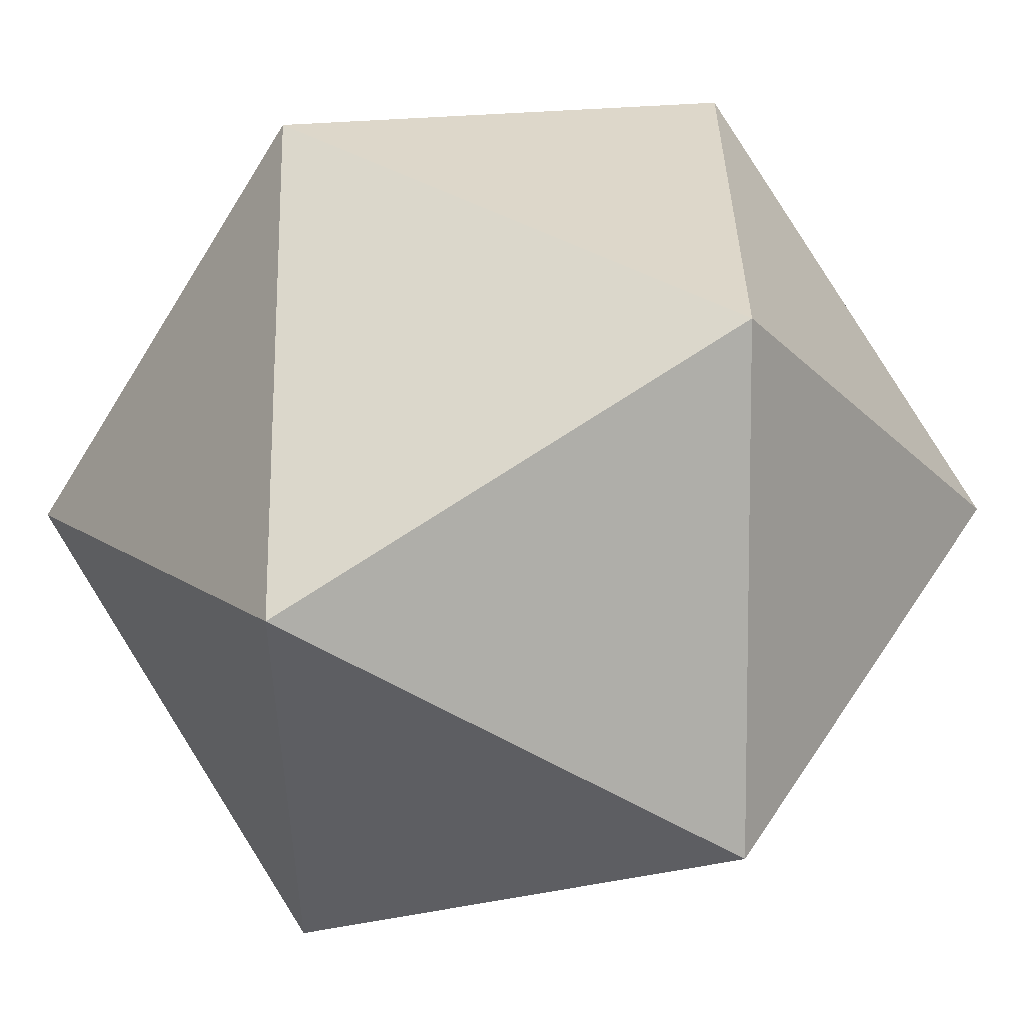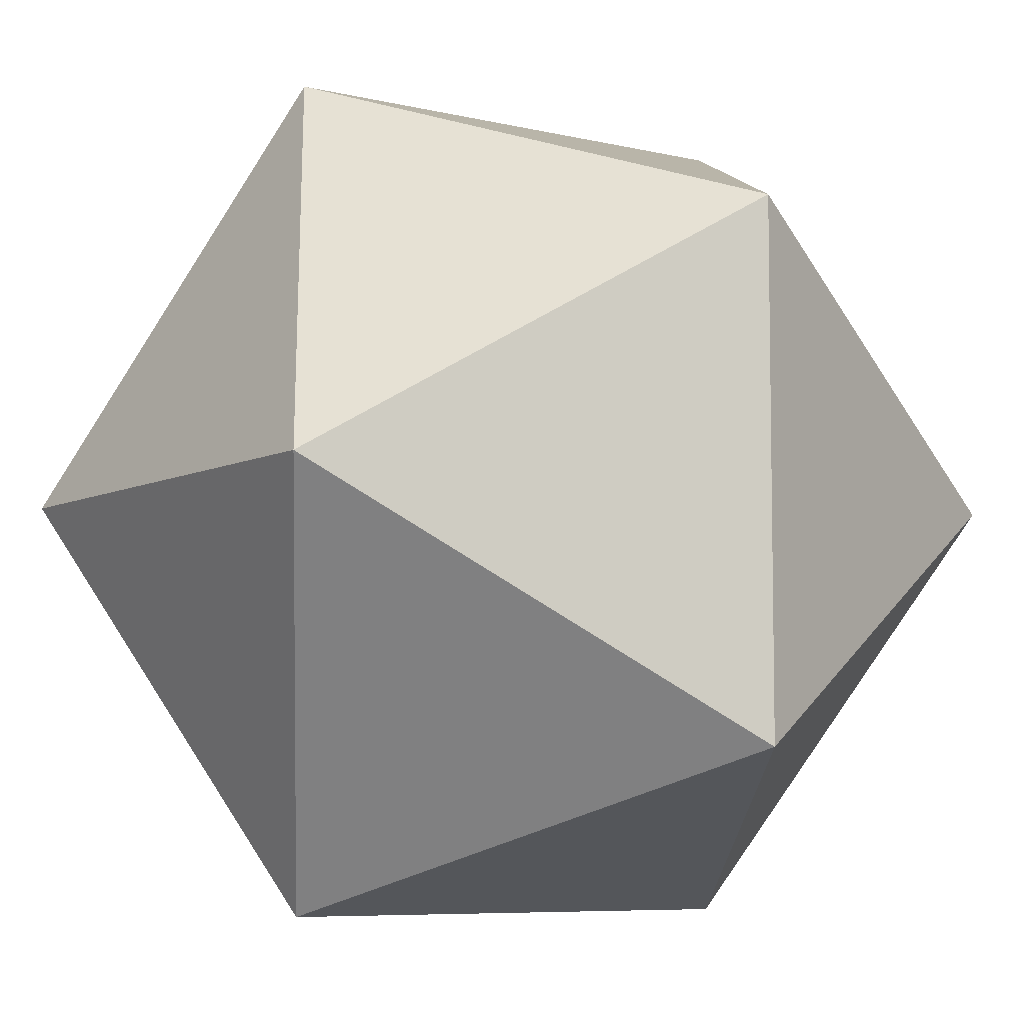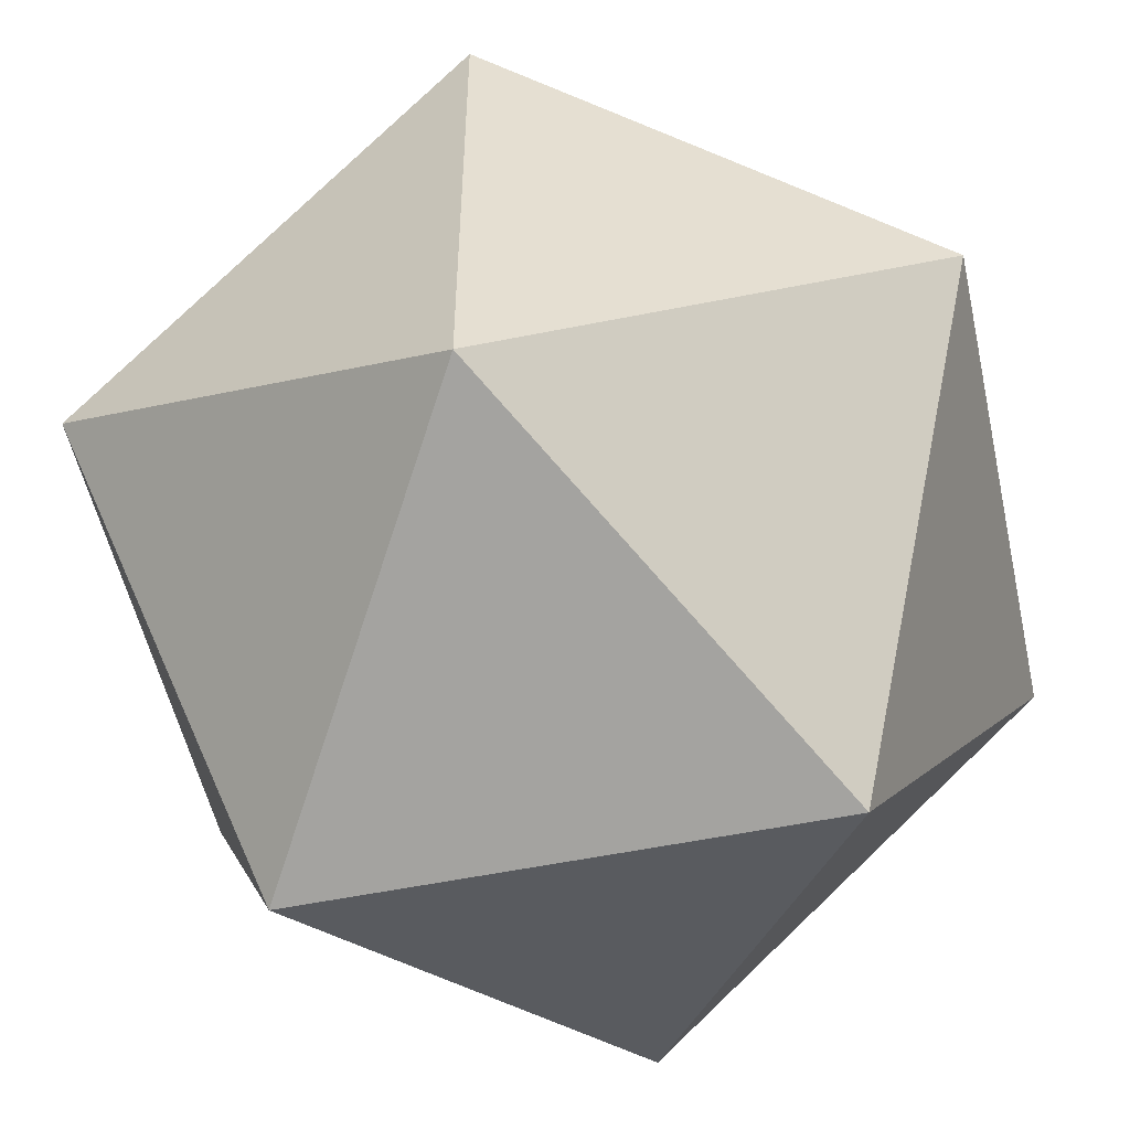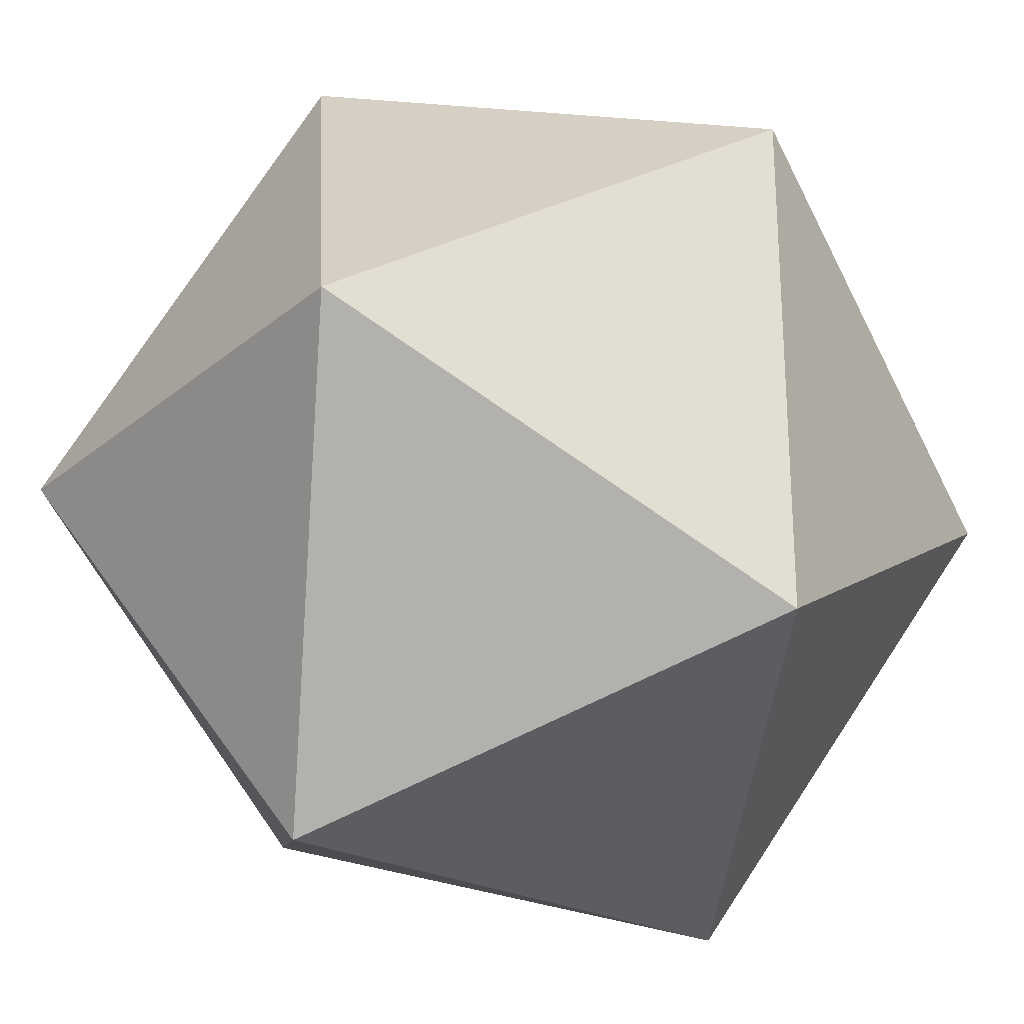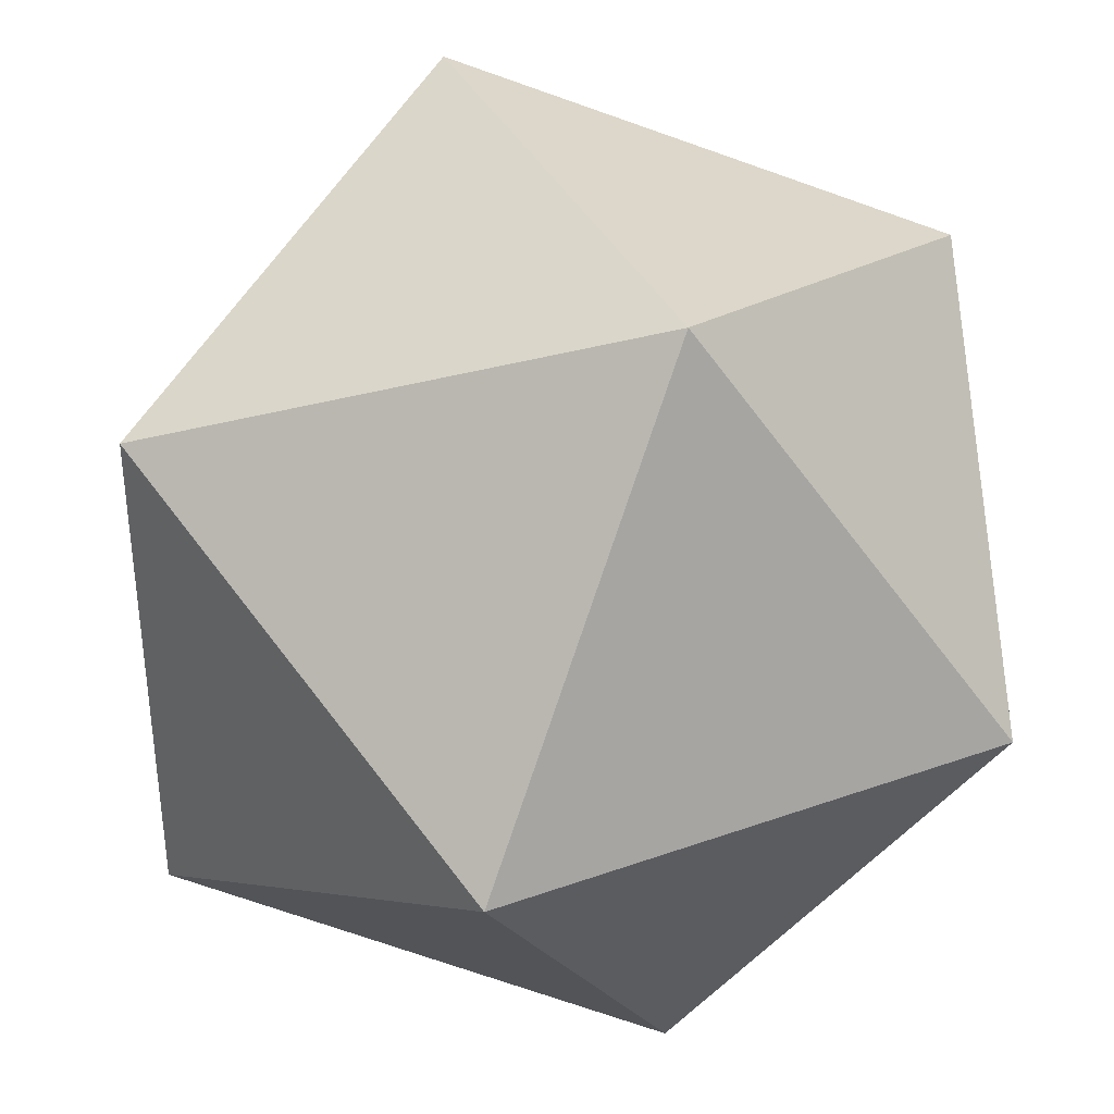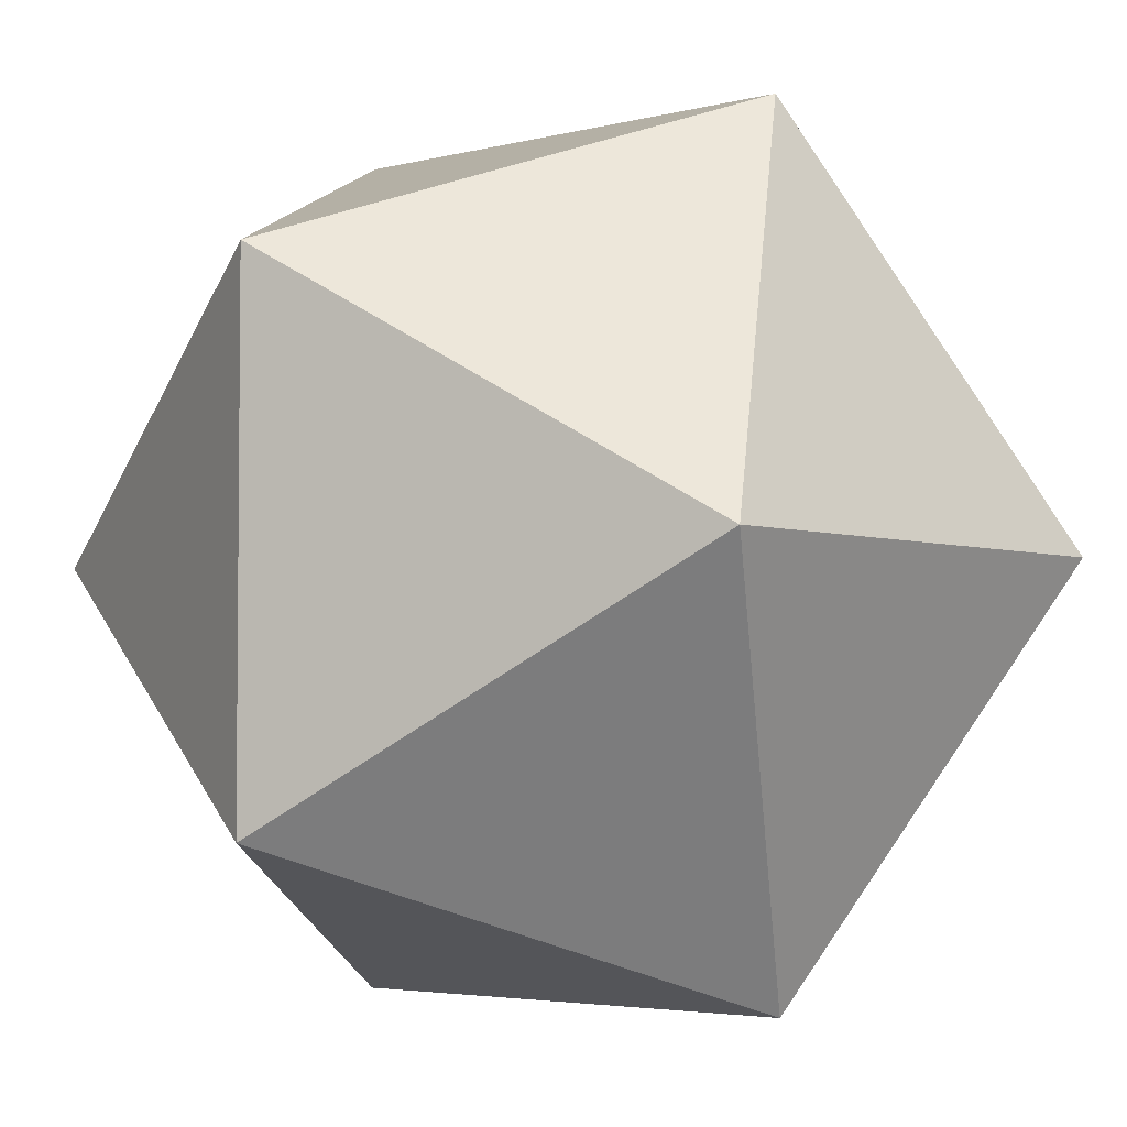
<metadata>
{"format":"obj","ext":"obj","renderer":"f3d","projection":"perspective","resolution":1024,"background":"white","views":[{"elev":-59.3,"azim":-31.3,"up":"+Y"},{"elev":-7.0,"azim":54.9,"up":"+Z"},{"elev":-53.3,"azim":-77.6,"up":"+Z"},{"elev":-26.1,"azim":-127.9,"up":"+Z"},{"elev":37.6,"azim":65.4,"up":"+Y"},{"elev":-3.8,"azim":41.6,"up":"+Y"}]}
</metadata>
<code>
o Item
g Item
v 2.131 1.213 0
v 2.213 1 0.1314
v 2 1.131 0.2127
v 2.131 1.213 0
v 2 1.131 0.2127
v 1.869 1.213 0
v 2.131 1.213 0
v 1.869 1.213 0
v 2 1.131 -0.2127
v 2.131 1.213 0
v 2 1.131 -0.2127
v 2.213 1 -0.1314
v 2.131 1.213 0
v 2.213 1 -0.1314
v 2.213 1 0.1314
v 1.869 1.213 0
v 2 1.131 0.2127
v 1.787 1 0.1314
v 2 1.131 0.2127
v 2.213 1 0.1314
v 2 0.8686 0.2127
v 2.213 1 0.1314
v 2.213 1 -0.1314
v 2.131 0.7873 0
v 2.213 1 -0.1314
v 2 1.131 -0.2127
v 2 0.8686 -0.2127
v 2 1.131 -0.2127
v 1.869 1.213 0
v 1.787 1 -0.1314
v 1.869 0.7873 0
v 1.787 1 0.1314
v 2 0.8686 0.2127
v 1.869 0.7873 0
v 2 0.8686 0.2127
v 2.131 0.7873 0
v 1.869 0.7873 0
v 2.131 0.7873 0
v 2 0.8686 -0.2127
v 1.869 0.7873 0
v 2 0.8686 -0.2127
v 1.787 1 -0.1314
v 1.869 0.7873 0
v 1.787 1 -0.1314
v 1.787 1 0.1314
v 2 0.8686 0.2127
v 1.787 1 0.1314
v 2 1.131 0.2127
v 2.131 0.7873 0
v 2 0.8686 0.2127
v 2.213 1 0.1314
v 2 0.8686 -0.2127
v 2.131 0.7873 0
v 2.213 1 -0.1314
v 1.787 1 -0.1314
v 2 0.8686 -0.2127
v 2 1.131 -0.2127
v 1.787 1 0.1314
v 1.787 1 -0.1314
v 1.869 1.213 0
g Item
f 3 2 1
f 6 5 4
f 9 8 7
f 12 11 10
f 15 14 13
f 18 17 16
f 21 20 19
f 24 23 22
f 27 26 25
f 30 29 28
f 33 32 31
f 36 35 34
f 39 38 37
f 42 41 40
f 45 44 43
f 48 47 46
f 51 50 49
f 54 53 52
f 57 56 55
f 60 59 58

</code>
